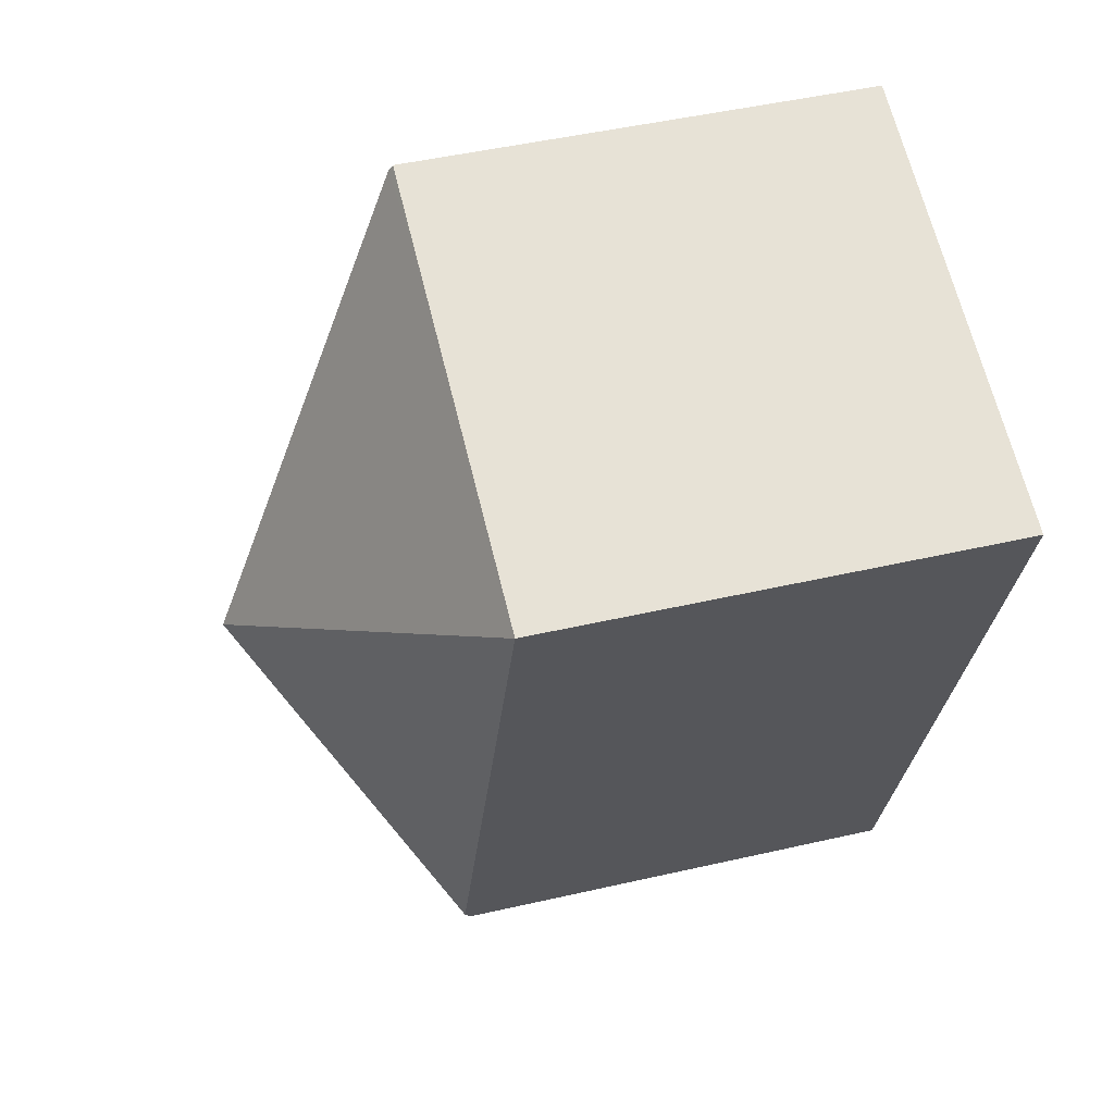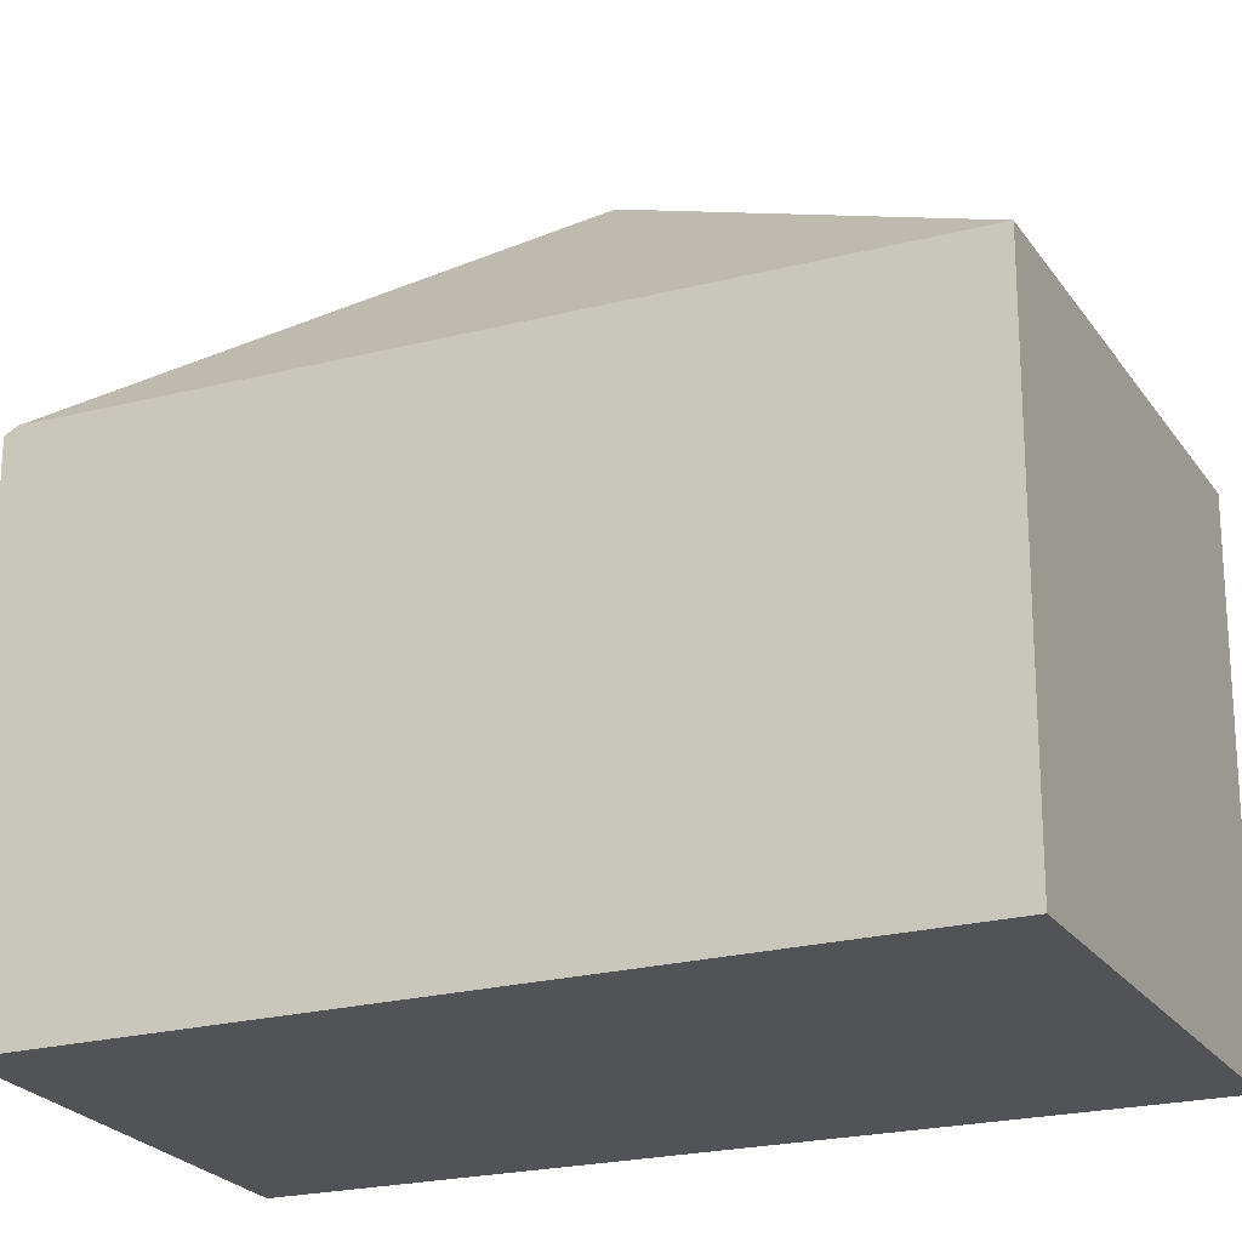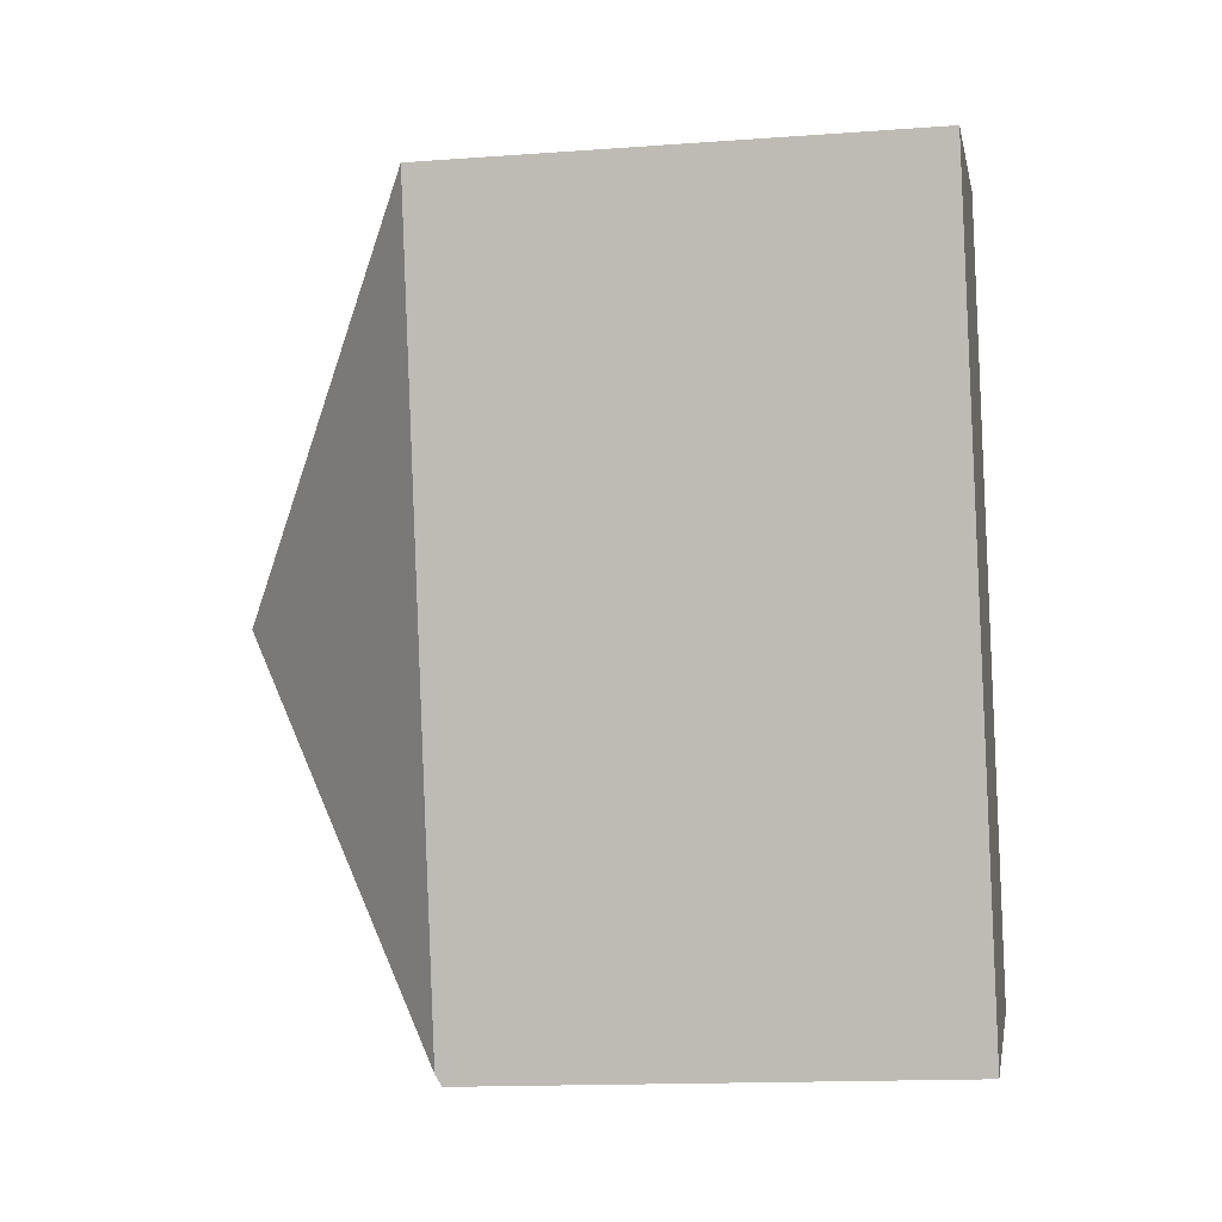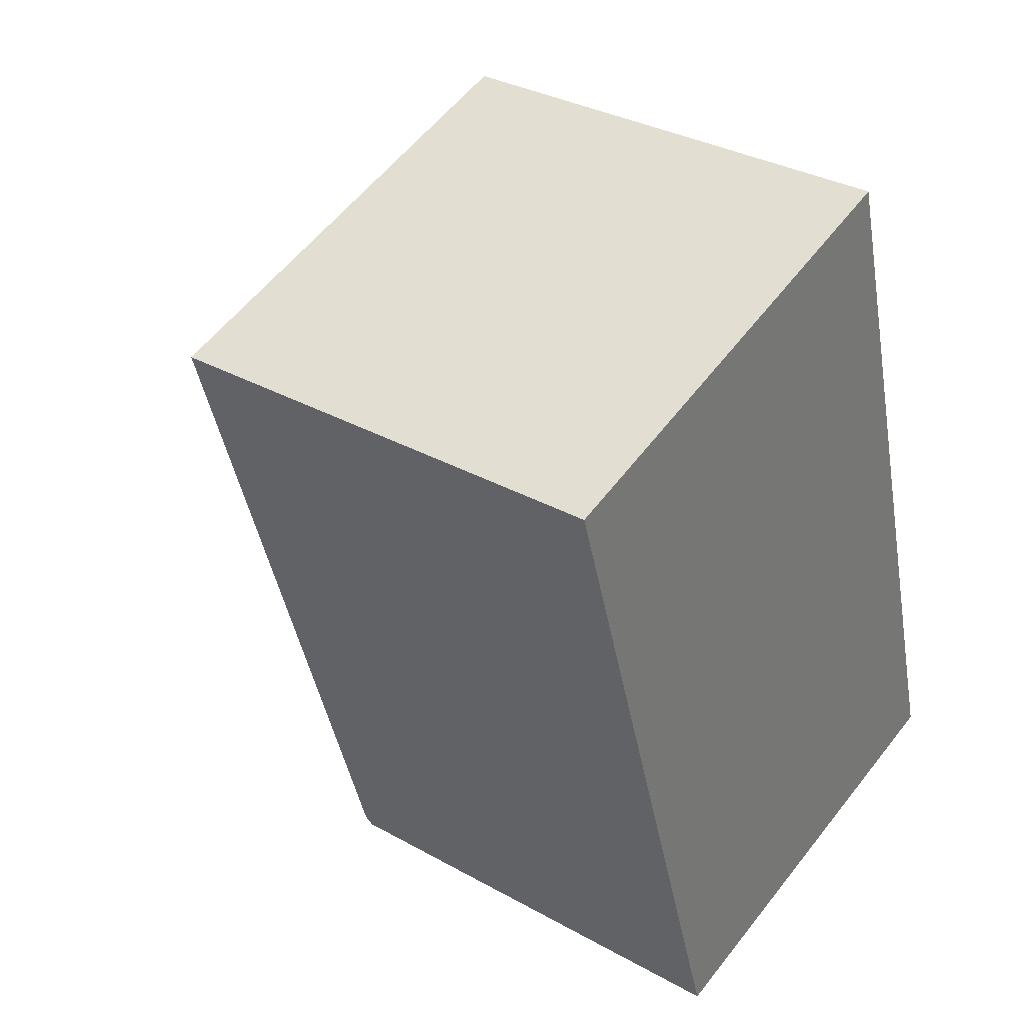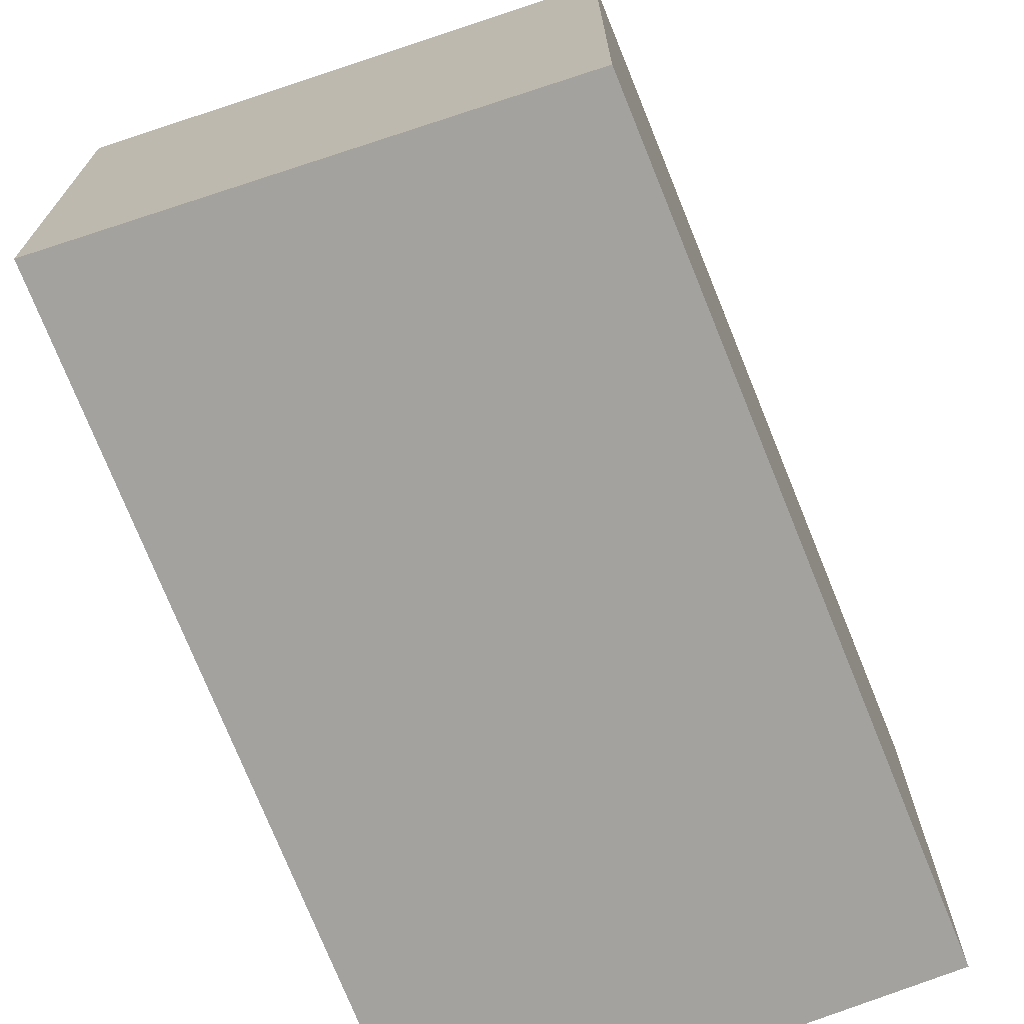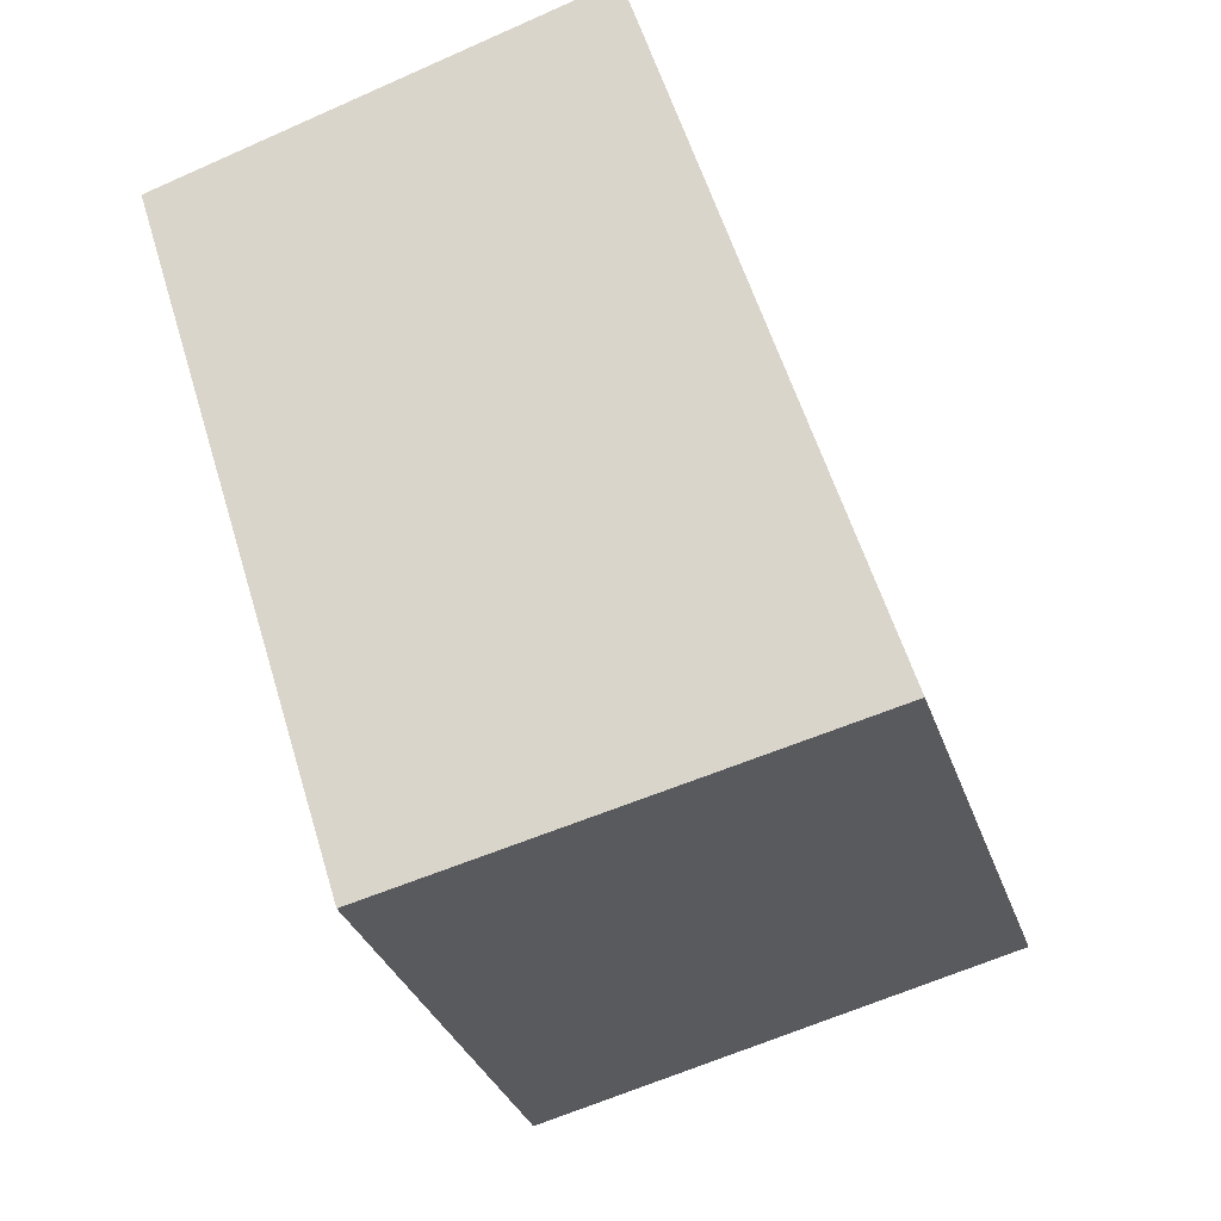
<metadata>
{"format":"obj","ext":"obj","renderer":"f3d","projection":"perspective","resolution":1024,"background":"white","views":[{"elev":48.2,"azim":-104.4,"up":"+Z"},{"elev":-22.0,"azim":-81.8,"up":"+Y"},{"elev":-14.8,"azim":-80.9,"up":"+Z"},{"elev":33.1,"azim":-52.4,"up":"+Z"},{"elev":-72.4,"azim":-175.2,"up":"+Y"},{"elev":-31.5,"azim":16.9,"up":"+Z"}]}
</metadata>
<code>
v  4.083 4.191 1.164
v  3.216 4.155 0.97
v  4.065 4.155 1.226
v  3.05 6.1 -2.757
v  0 4.154 2.544e-16
v  6.043 4.191 -5.464
v  2.046 4.244 -6.57
v  4.613 4.1 -6.067
v  2.075 4.189 -6.665
v  6.117 4.048 -5.713
v  6.09 4.1 -5.622
v  4.065 -7.507e-17 1.226
v  4.083 -7.127e-17 1.164
v  6.043 3.346e-16 -5.464
v  6.09 3.442e-16 -5.622
v  6.117 3.498e-16 -5.713
v  2.075 4.081e-16 -6.665
v  4.613 3.715e-16 -6.067
v  0 0 0
v  2.046 4.023e-16 -6.57
v  3.216 -5.94e-17 0.97
g defaultobject
f 1 2 3
f 2 1 4
f 2 4 5
f 1 6 4
f 7 8 9
f 8 7 4
f 8 4 10
f 10 4 11
f 11 4 6
f 7 5 4
f 12 1 3
f 1 12 6
f 6 12 13
f 6 13 14
f 6 14 11
f 11 14 10
f 10 14 15
f 10 15 16
f 16 8 10
f 8 16 9
f 9 16 17
f 17 16 18
f 9 5 7
f 5 9 17
f 5 17 19
f 19 17 20
f 2 12 3
f 12 2 5
f 12 5 21
f 21 5 19
f 15 18 16
f 18 15 14
f 18 14 13
f 18 13 17
f 17 13 20
f 20 13 19
f 19 13 12
f 19 12 21

</code>
